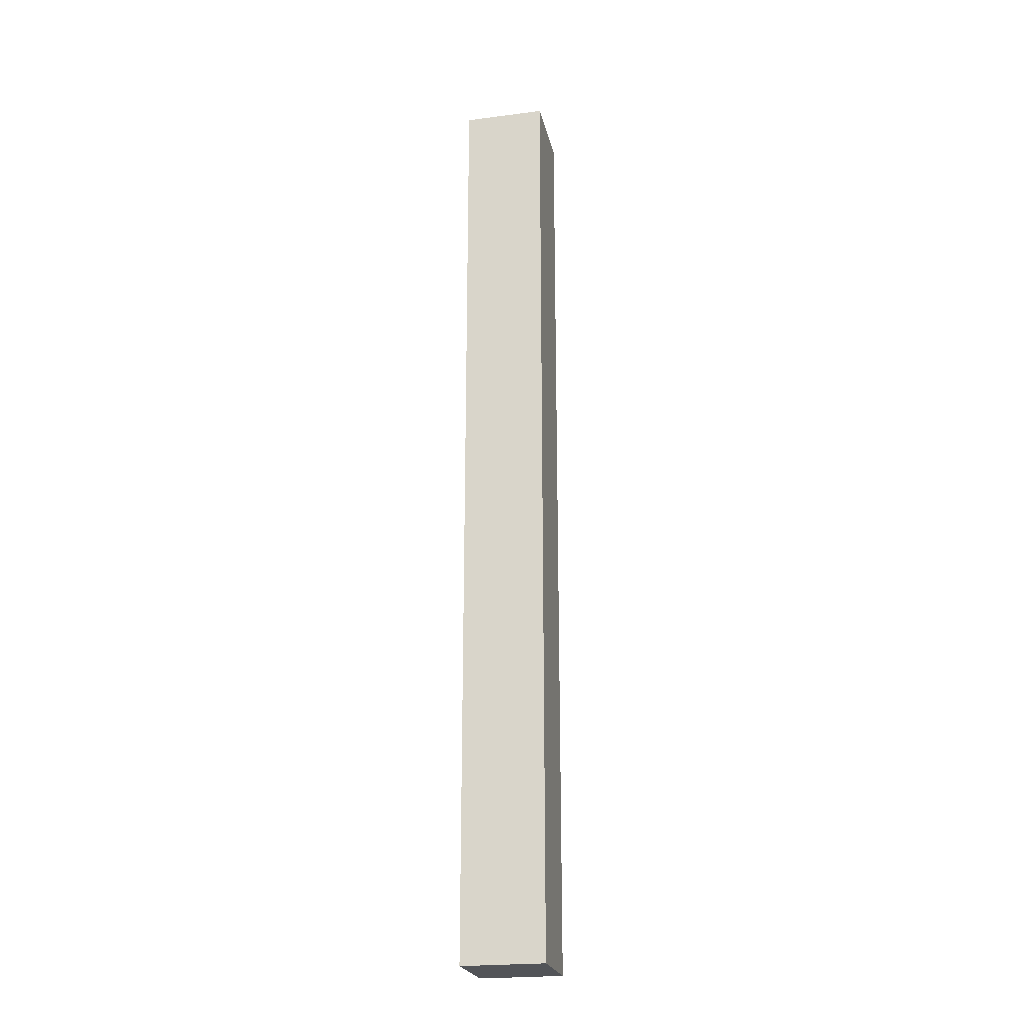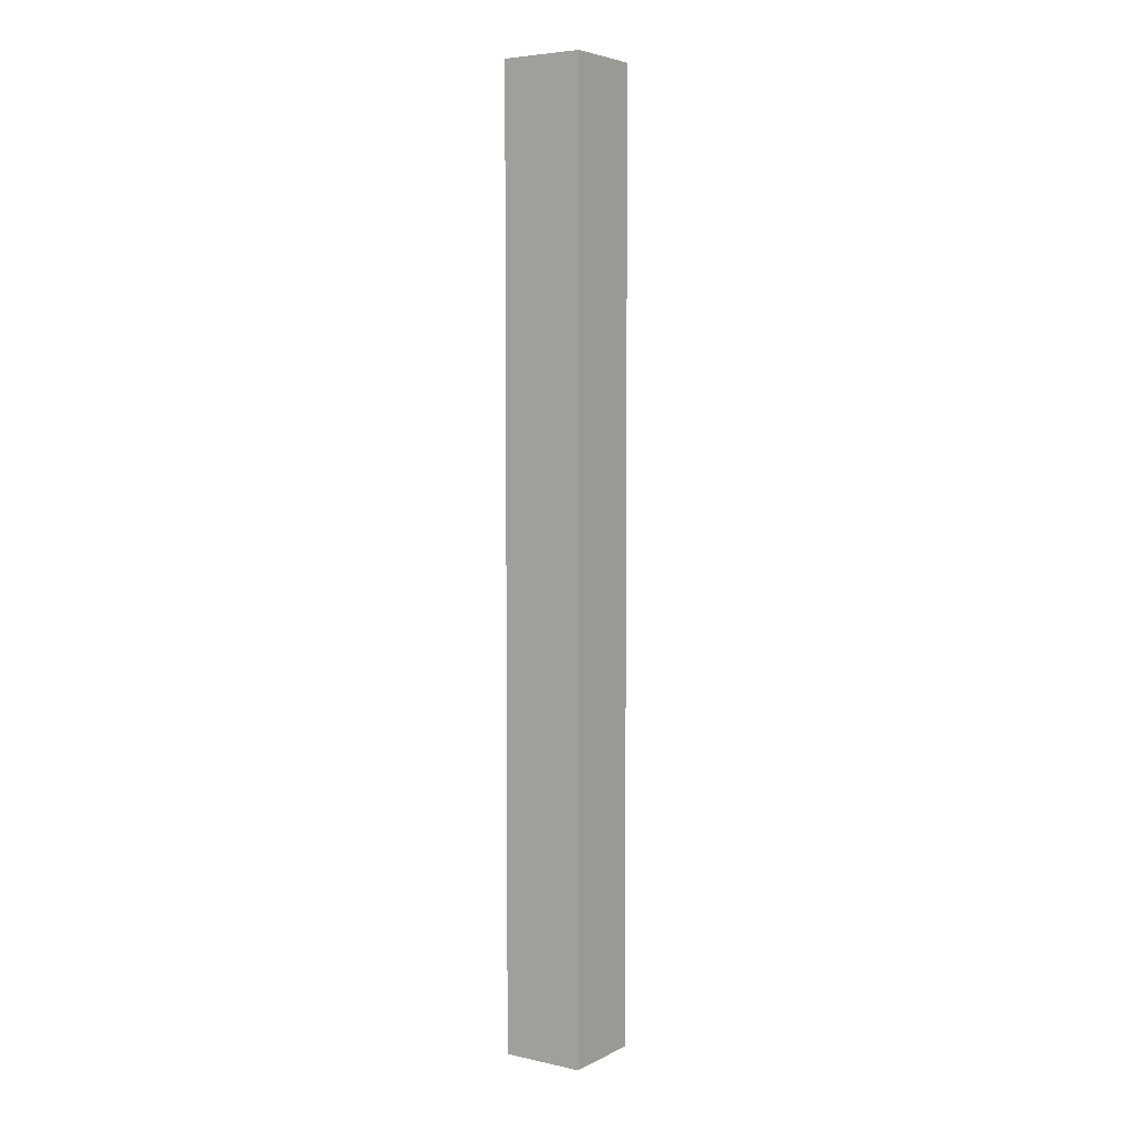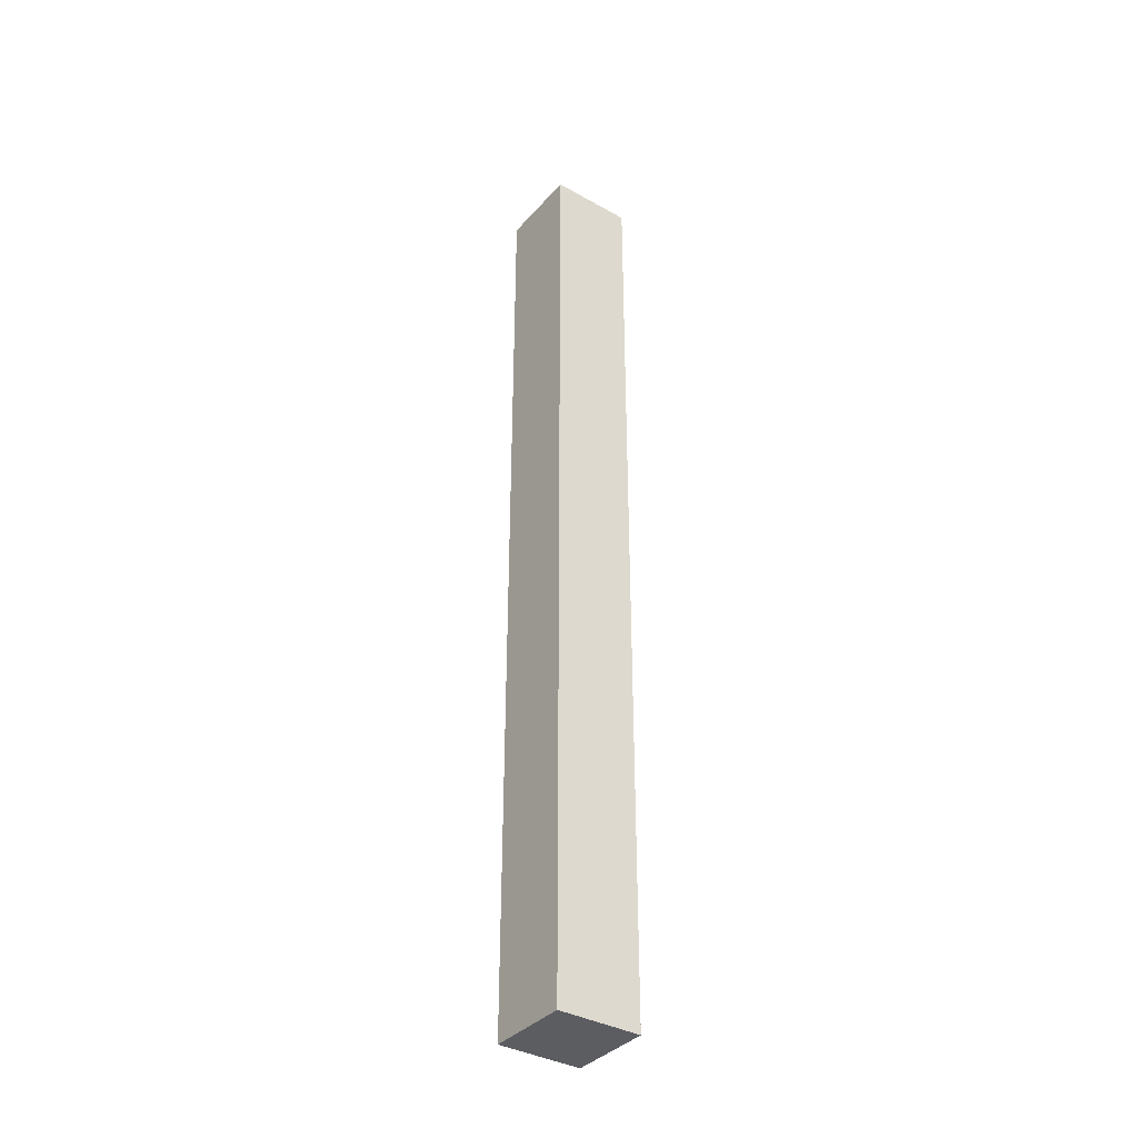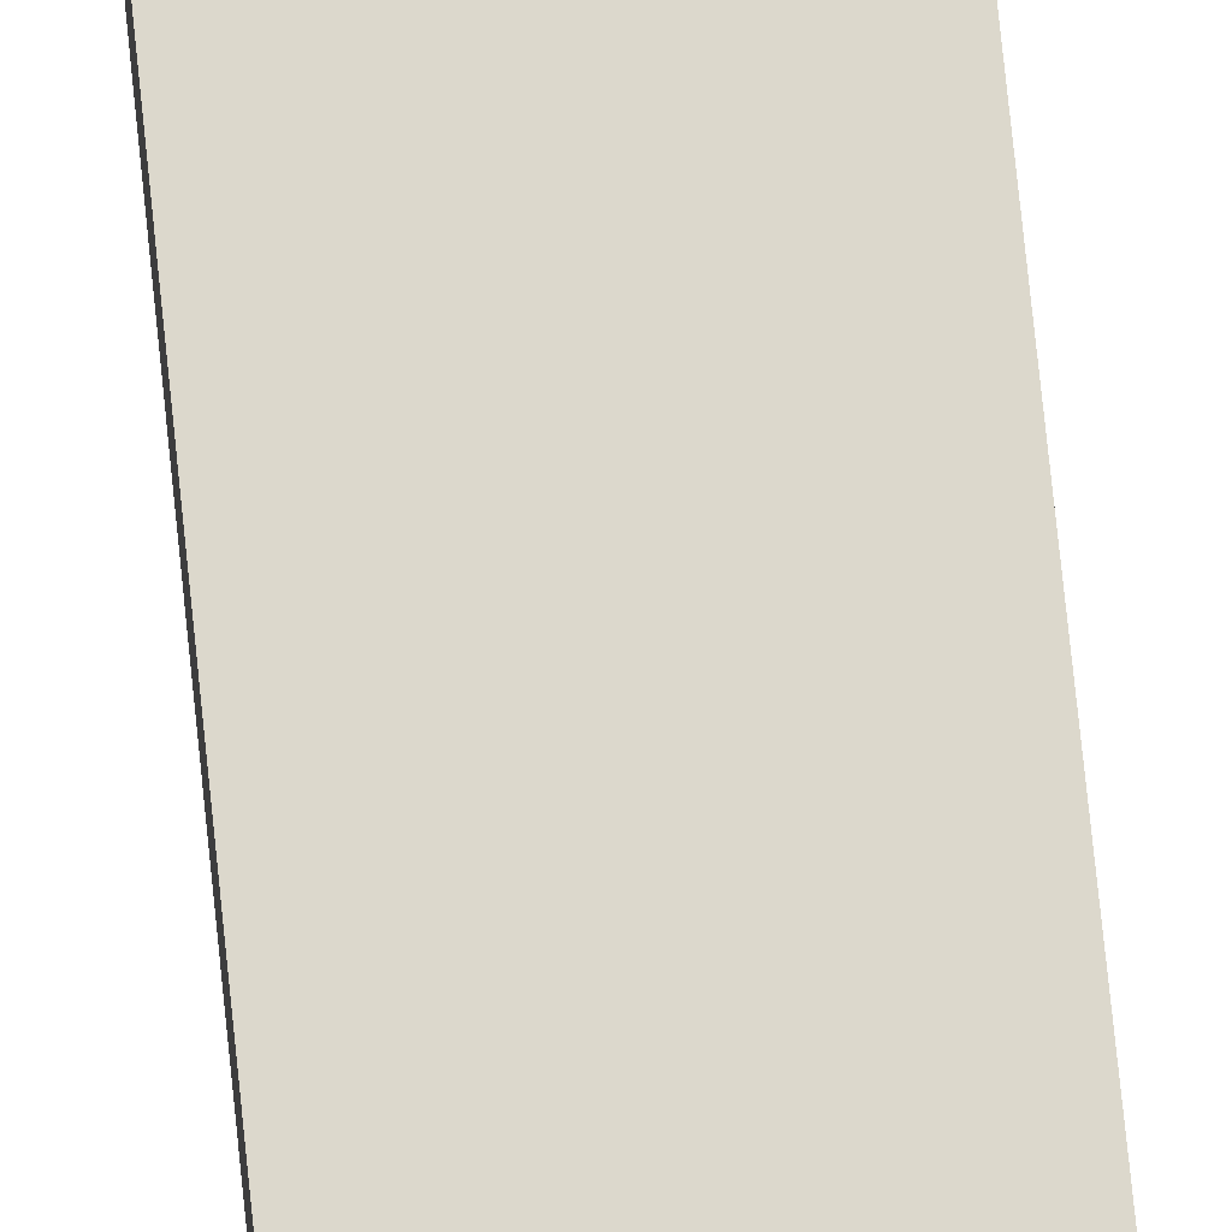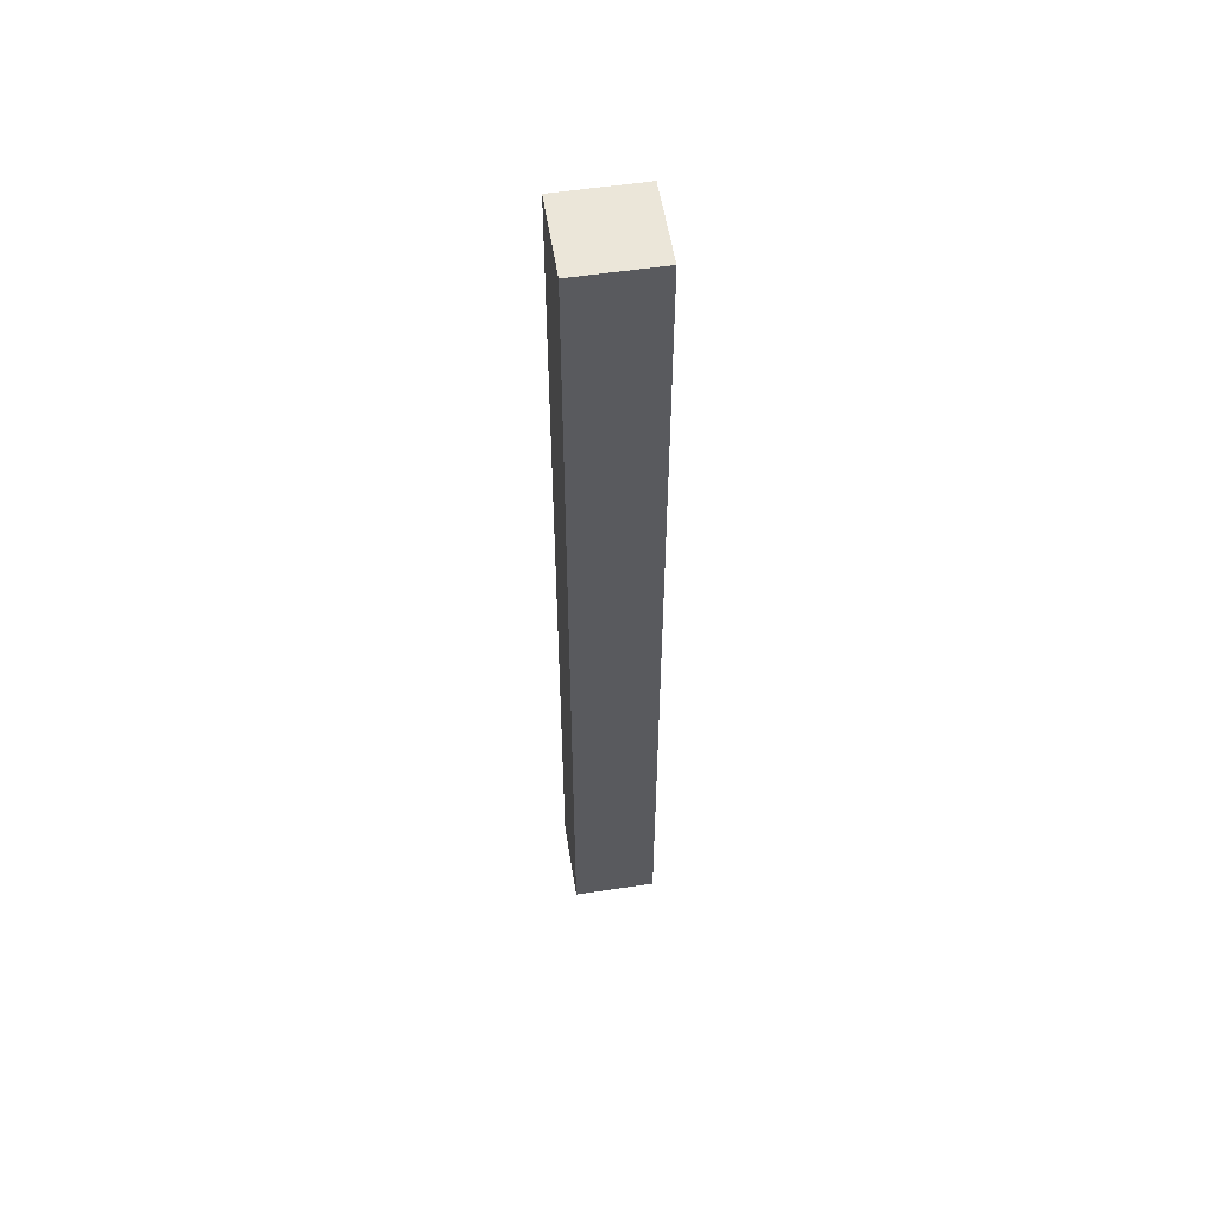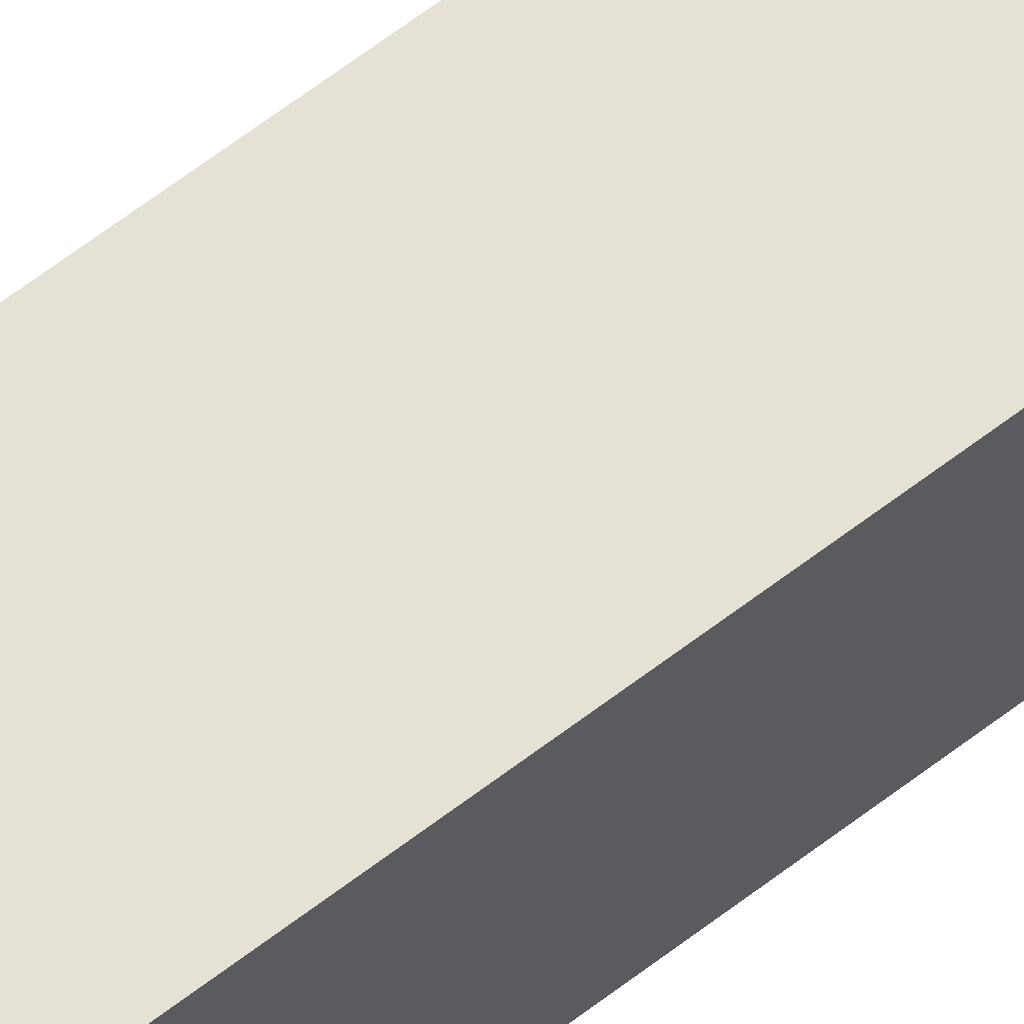
<metadata>
{"format":"obj","ext":"obj","renderer":"f3d","projection":"perspective","resolution":1024,"background":"white","views":[{"elev":-22.9,"azim":-77.6,"up":"+Y"},{"elev":5.0,"azim":124.1,"up":"+Y"},{"elev":-37.0,"azim":144.1,"up":"+Y"},{"elev":72.7,"azim":-5.8,"up":"+Z"},{"elev":55.9,"azim":81.0,"up":"+Y"},{"elev":64.1,"azim":-127.8,"up":"+Z"}]}
</metadata>
<code>
o
v -0.7 0.3 0
v -0.7 0.3 -0.2
v -0.7 2.6 0
v -0.7 2.6 -0.2
v -0.9 0.3 0
v -0.9 0.3 -0.2
v -0.9 2.6 0
v -0.9 2.6 -0.2
v -0.7 0.3 0
v -0.7 2.6 0
v -0.9 0.3 0
v -0.9 2.6 0
v -0.7 0.3 -0.2
v -0.7 2.6 -0.2
v -0.9 0.3 -0.2
v -0.9 2.6 -0.2
v -0.7 0.3 0
v -0.9 0.3 0
v -0.7 0.3 -0.2
v -0.9 0.3 -0.2
v -0.7 2.6 0
v -0.9 2.6 0
v -0.7 2.6 -0.2
v -0.9 2.6 -0.2
f 1 2 3
f 3 2 4
f 7 6 5
f 8 6 7
f 9 10 11
f 11 10 12
f 15 14 13
f 16 14 15
f 17 18 19
f 19 18 20
f 23 22 21
f 24 22 23

</code>
